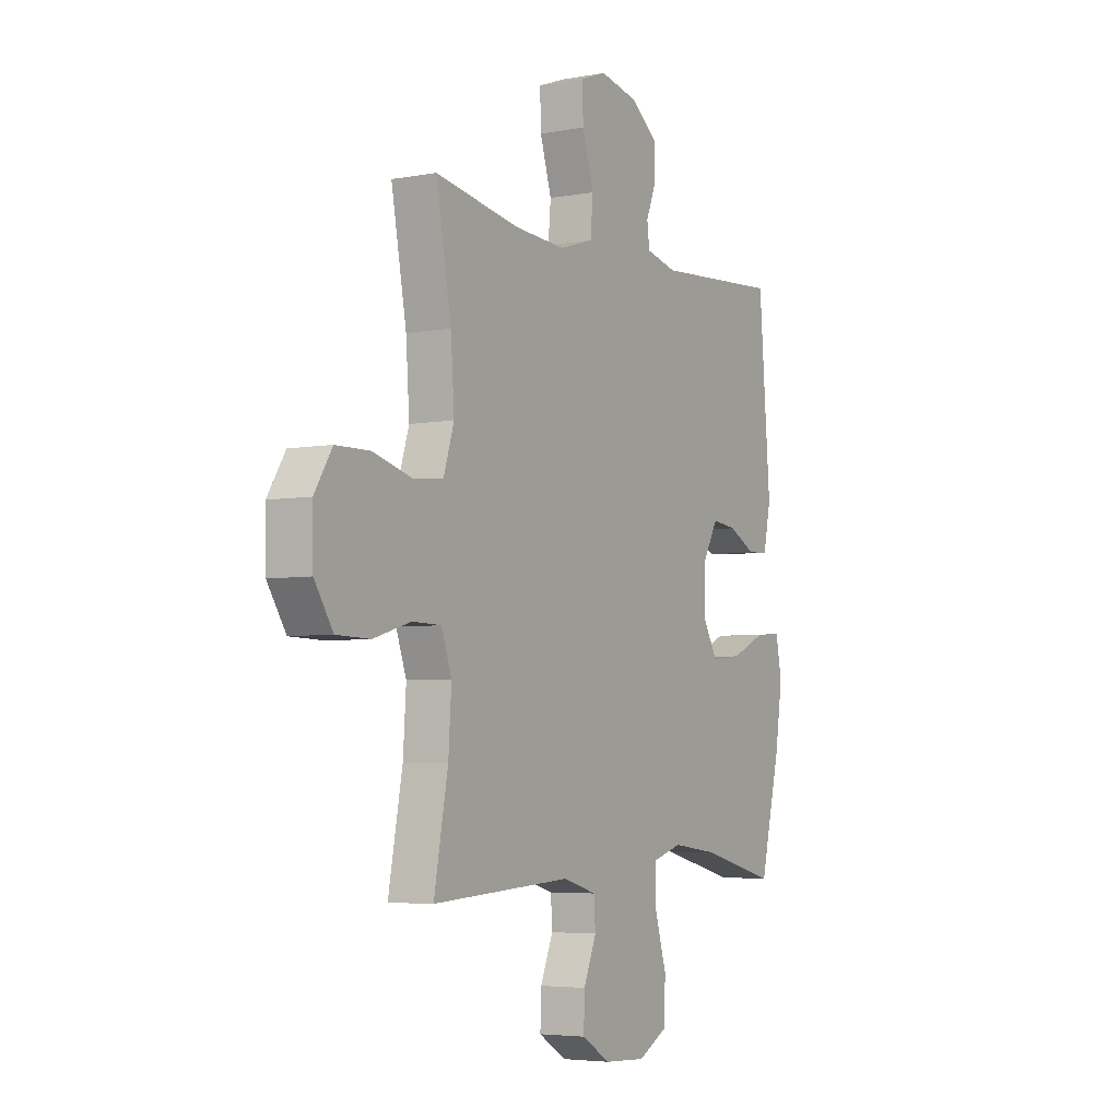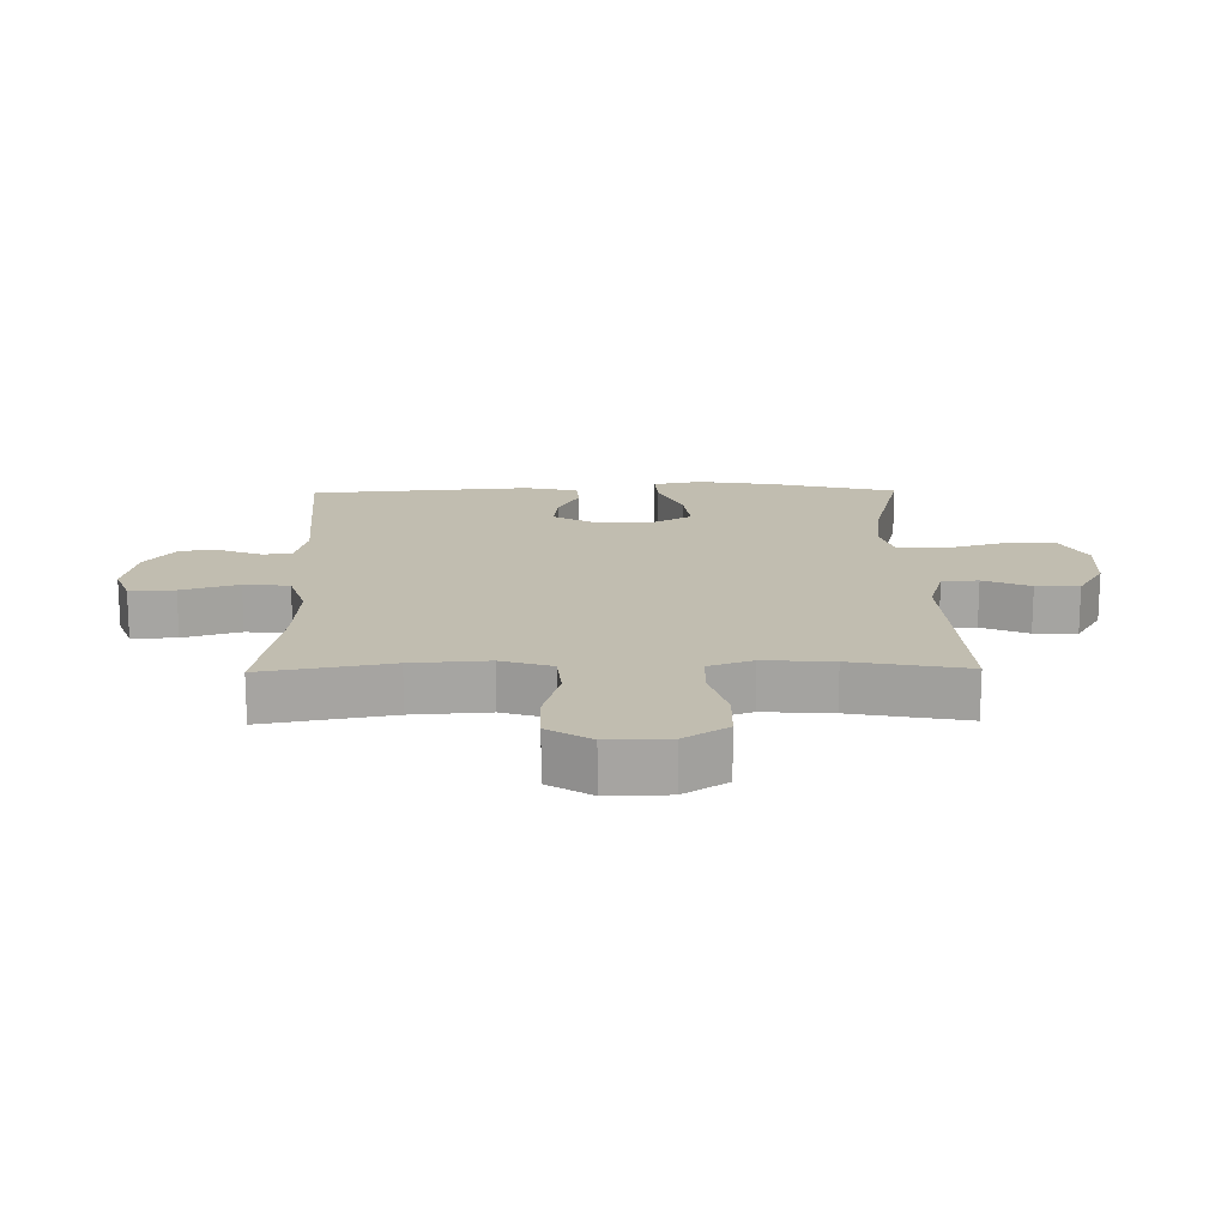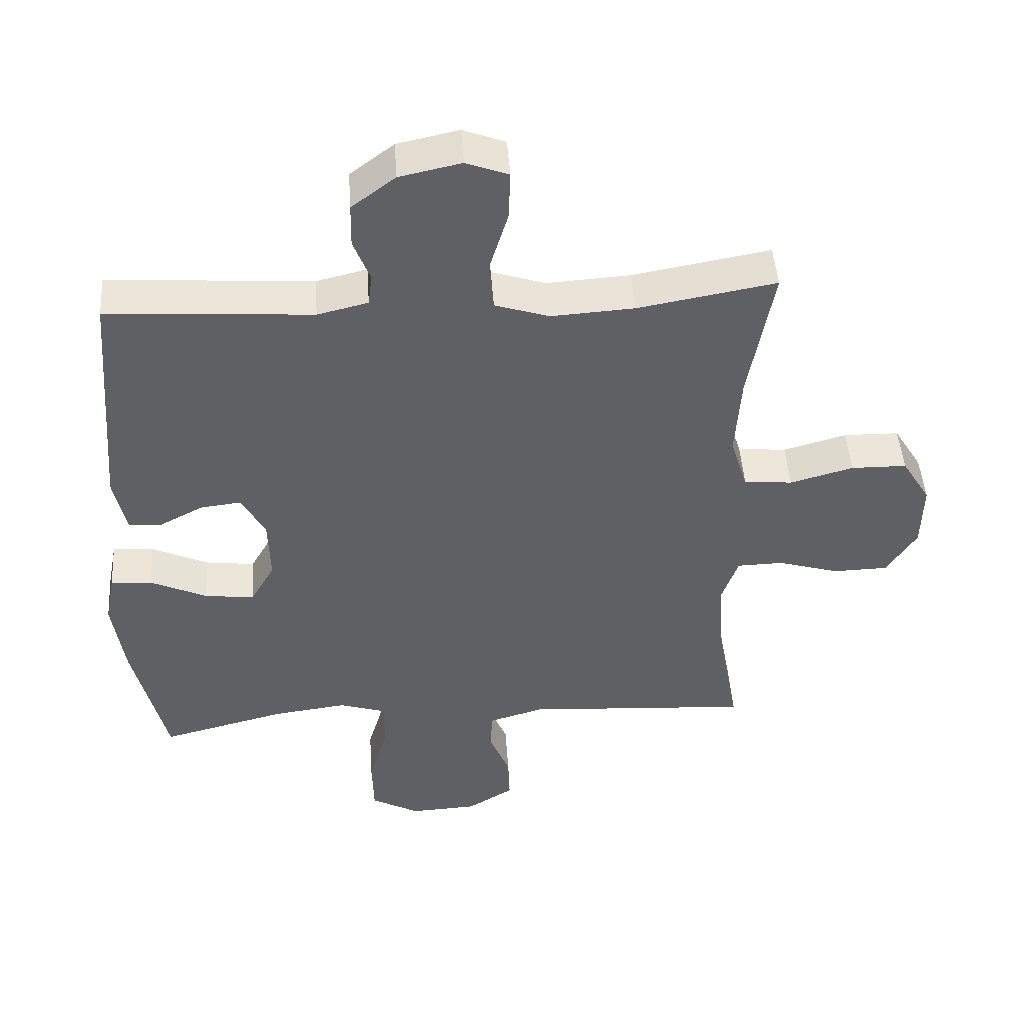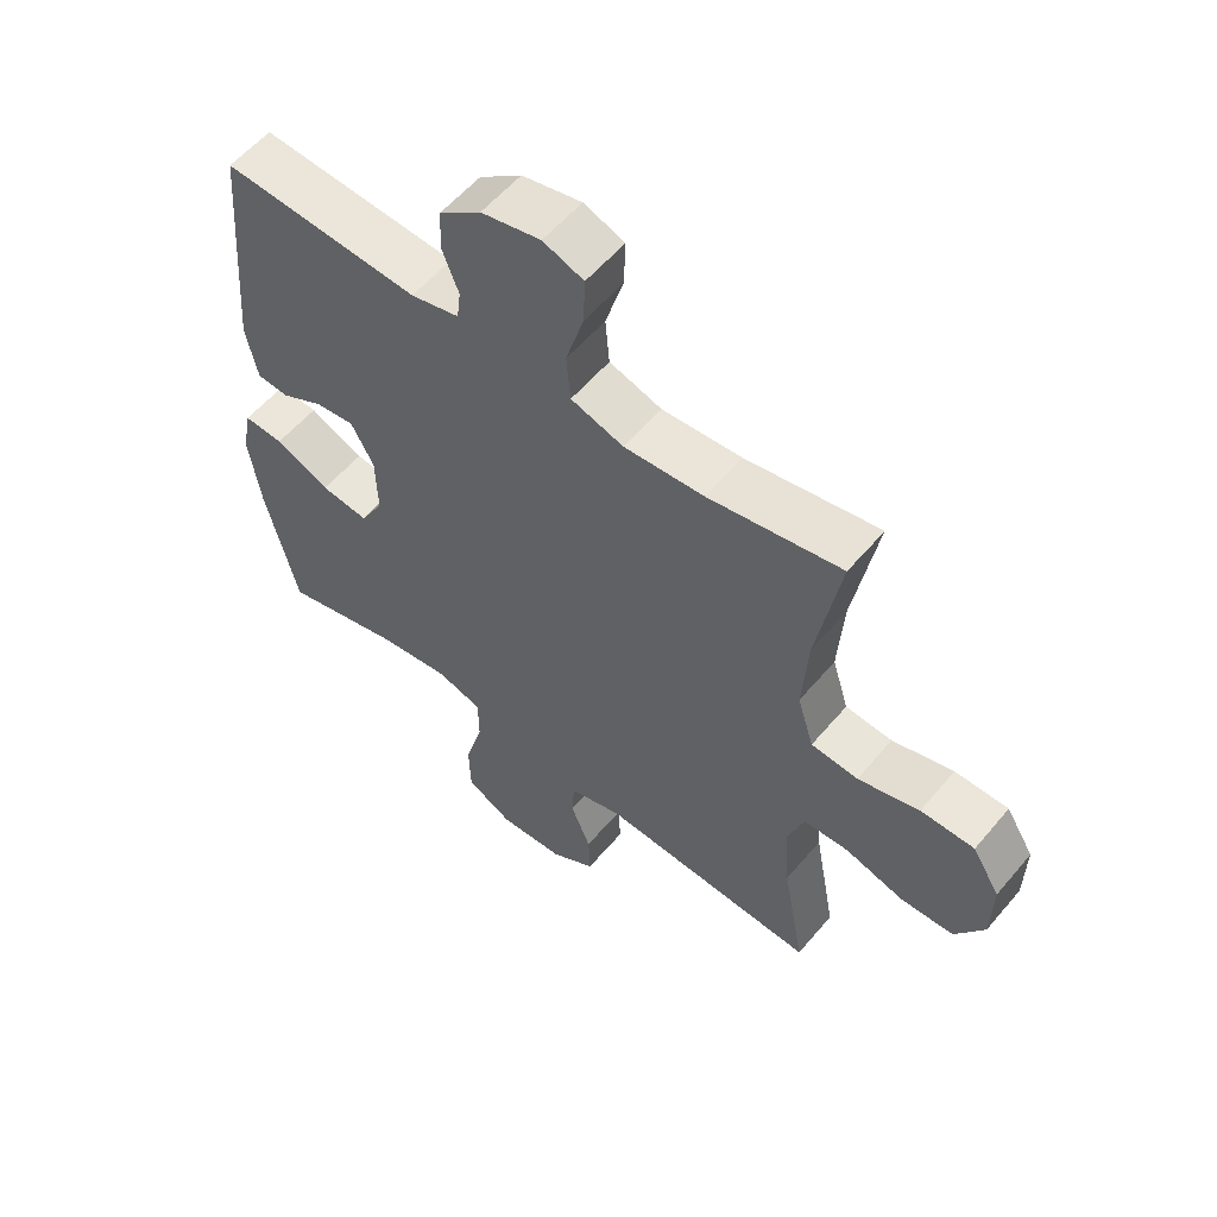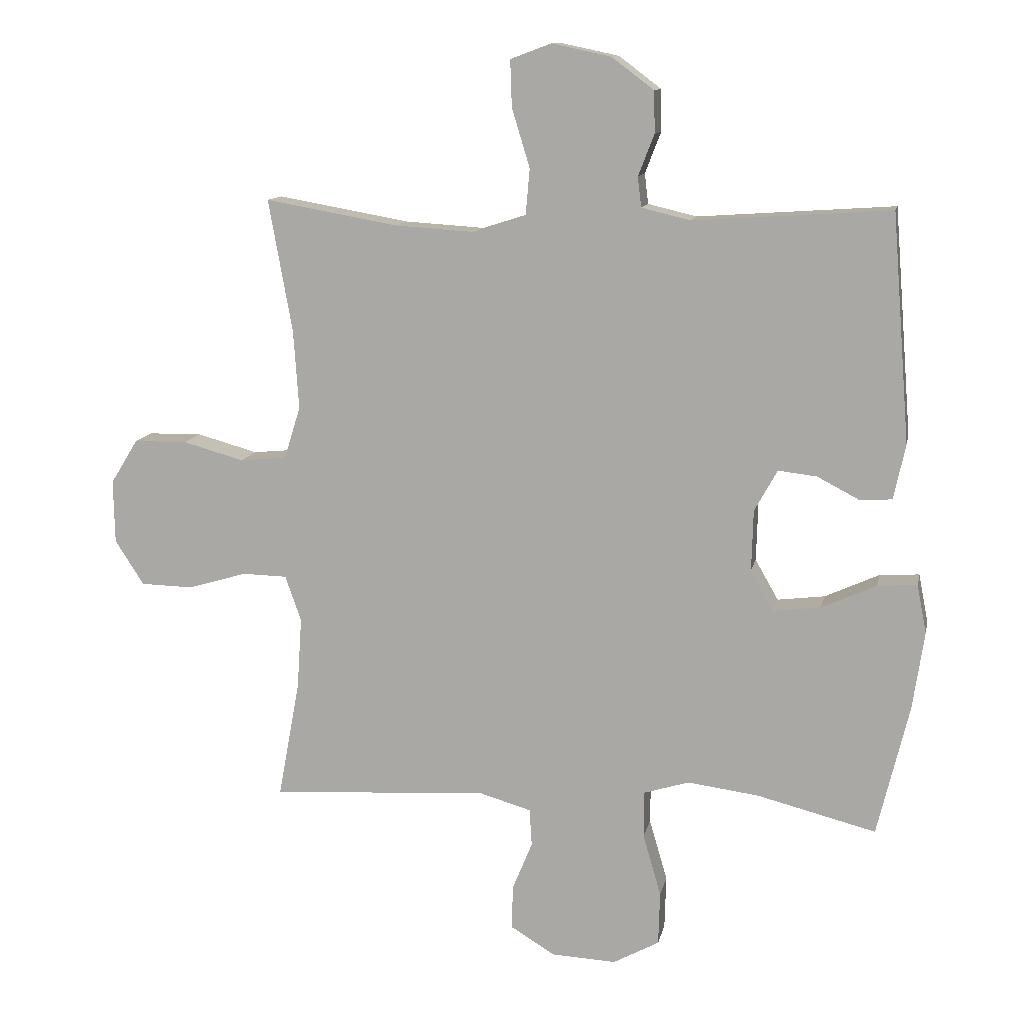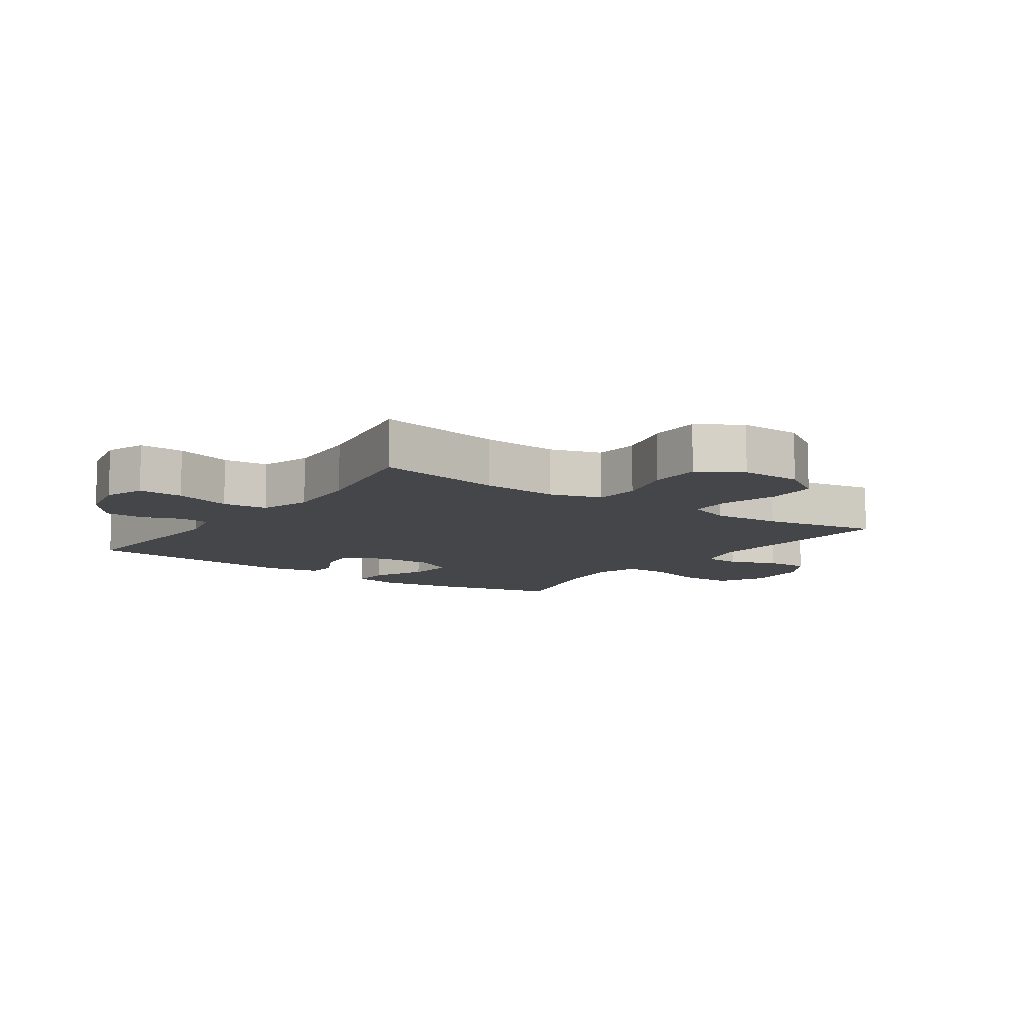
<metadata>
{"format":"obj","ext":"obj","renderer":"f3d","projection":"perspective","resolution":1024,"background":"white","views":[{"elev":-4.7,"azim":120.8,"up":"+Z"},{"elev":16.7,"azim":89.1,"up":"+Y"},{"elev":46.6,"azim":-3.9,"up":"+Z"},{"elev":56.7,"azim":39.5,"up":"+Z"},{"elev":11.9,"azim":-168.5,"up":"+Z"},{"elev":-9.9,"azim":55.0,"up":"+Y"}]}
</metadata>
<code>
o path5016
v -0.3363 0.0375 -0.4442
v -0.2227 0.0375 -0.4295
v -0.1502 0.0375 -0.4519
v -0.1498 0.0375 -0.5269
v -0.1787 0.0375 -0.6266
v -0.1764 0.0375 -0.7121
v -0.1024 0.0375 -0.7525
v 0.001337 0.0375 -0.7473
v 0.0726 0.0375 -0.704
v 0.07029 0.0375 -0.6329
v 0.03838 0.0375 -0.5553
v 0.0421 0.0375 -0.4955
v 0.1266 0.0375 -0.4709
v 0.4745 0.0375 -0.4928
v 0.4393 0.0375 -0.3021
v 0.4319 0.0375 -0.1885
v 0.4575 0.0375 -0.1156
v 0.5293 0.0375 -0.1139
v 0.6236 0.0375 -0.1419
v 0.7077 0.0375 -0.1398
v 0.7541 0.0375 -0.06784
v 0.7561 0.0375 0.03381
v 0.712 0.0375 0.1051
v 0.6265 0.0375 0.1063
v 0.5287 0.0375 0.0793
v 0.454 0.0375 0.08626
v 0.4277 0.0375 0.1702
v 0.4364 0.0375 0.2973
v 0.4745 0.0375 0.5089
v 0.2619 0.0375 0.4714
v 0.1344 0.0375 0.4632
v 0.05019 0.0375 0.4901
v 0.04361 0.0375 0.565
v 0.07231 0.0375 0.6593
v 0.07489 0.0375 0.7338
v 0.009741 0.0375 0.7582
v -0.08533 0.0375 0.7379
v -0.1527 0.0375 0.6871
v -0.154 0.0375 0.6205
v -0.1284 0.0375 0.5546
v -0.1343 0.0375 0.5063
v -0.2121 0.0375 0.4876
v -0.5274 0.0375 0.5089
v -0.5566 0.0375 0.145
v -0.538 0.0375 0.05679
v -0.4869 0.0375 0.05339
v -0.4191 0.0375 0.08872
v -0.3571 0.0375 0.09587
v -0.3205 0.0375 0.02972
v -0.3179 0.0375 -0.06777
v -0.3551 0.0375 -0.1328
v -0.4311 0.0375 -0.1233
v -0.5182 0.0375 -0.08365
v -0.5816 0.0375 -0.07973
v -0.5967 0.0375 -0.1574
v -0.5783 0.0375 -0.2819
v -0.5274 0.0375 -0.4928
v -0.3363 -0.0375 -0.4442
v -0.2227 -0.0375 -0.4295
v -0.1502 -0.0375 -0.4519
v -0.1498 -0.0375 -0.5269
v -0.1787 -0.0375 -0.6266
v -0.1764 -0.0375 -0.7121
v -0.1024 -0.0375 -0.7525
v 0.001337 -0.0375 -0.7473
v 0.0726 -0.0375 -0.704
v 0.07029 -0.0375 -0.6329
v 0.03838 -0.0375 -0.5553
v 0.0421 -0.0375 -0.4955
v 0.1266 -0.0375 -0.4709
v 0.4745 -0.0375 -0.4928
v 0.4393 -0.0375 -0.3021
v 0.4319 -0.0375 -0.1885
v 0.4575 -0.0375 -0.1156
v 0.5293 -0.0375 -0.1139
v 0.6236 -0.0375 -0.1419
v 0.7077 -0.0375 -0.1398
v 0.7541 -0.0375 -0.06784
v 0.7561 -0.0375 0.03381
v 0.712 -0.0375 0.1051
v 0.6265 -0.0375 0.1063
v 0.5287 -0.0375 0.0793
v 0.454 -0.0375 0.08626
v 0.4277 -0.0375 0.1702
v 0.4364 -0.0375 0.2973
v 0.4745 -0.0375 0.5089
v 0.2619 -0.0375 0.4714
v 0.1344 -0.0375 0.4632
v 0.05019 -0.0375 0.4901
v 0.04361 -0.0375 0.565
v 0.07231 -0.0375 0.6593
v 0.07489 -0.0375 0.7338
v 0.009741 -0.0375 0.7582
v -0.08533 -0.0375 0.7379
v -0.1527 -0.0375 0.6871
v -0.154 -0.0375 0.6205
v -0.1284 -0.0375 0.5546
v -0.1343 -0.0375 0.5063
v -0.2121 -0.0375 0.4876
v -0.5274 -0.0375 0.5089
v -0.5566 -0.0375 0.145
v -0.538 -0.0375 0.05679
v -0.4869 -0.0375 0.05339
v -0.4191 -0.0375 0.08872
v -0.3571 -0.0375 0.09587
v -0.3205 -0.0375 0.02972
v -0.3179 -0.0375 -0.06777
v -0.3551 -0.0375 -0.1328
v -0.4311 -0.0375 -0.1233
v -0.5182 -0.0375 -0.08365
v -0.5816 -0.0375 -0.07973
v -0.5967 -0.0375 -0.1574
v -0.5783 -0.0375 -0.2819
v -0.5274 -0.0375 -0.4928
v -0.1764 0.0375 -0.7121
v -0.1024 0.0375 -0.7525
v 0.001337 0.0375 -0.7473
v 0.0726 0.0375 -0.704
v 0.0726 0.0375 -0.704
v -0.1787 0.0375 -0.6266
v 0.07029 0.0375 -0.6329
v 0.03838 0.0375 -0.5553
v -0.1498 0.0375 -0.5269
v 0.0421 0.0375 -0.4955
v 0.0421 0.0375 -0.4955
v -0.1502 0.0375 -0.4519
v -0.1502 0.0375 -0.4519
v 0.1266 0.0375 -0.4709
v 0.4745 0.0375 -0.4928
v 0.4745 0.0375 -0.4928
v -0.5274 0.0375 -0.4928
v -0.5274 0.0375 -0.4928
v -0.3363 0.0375 -0.4442
v -0.2227 0.0375 -0.4295
v 0.4393 0.0375 -0.3021
v -0.5783 0.0375 -0.2819
v 0.4319 0.0375 -0.1885
v -0.5967 0.0375 -0.1574
v 0.4575 0.0375 -0.1156
v 0.4575 0.0375 -0.1156
v -0.5816 0.0375 -0.07973
v -0.5816 0.0375 -0.07973
v -0.3551 0.0375 -0.1328
v -0.3551 0.0375 -0.1328
v -0.4311 0.0375 -0.1233
v 0.5293 0.0375 -0.1139
v 0.6236 0.0375 -0.1419
v 0.7077 0.0375 -0.1398
v 0.7541 0.0375 -0.06784
v -0.3179 0.0375 -0.06777
v -0.5182 0.0375 -0.08365
v 0.7561 0.0375 0.03381
v -0.3205 0.0375 0.02972
v -0.3571 0.0375 0.09587
v -0.3571 0.0375 0.09587
v 0.712 0.0375 0.1051
v -0.538 0.0375 0.05679
v -0.538 0.0375 0.05679
v -0.4869 0.0375 0.05339
v -0.4191 0.0375 0.08872
v -0.5566 0.0375 0.145
v 0.5287 0.0375 0.0793
v 0.454 0.0375 0.08626
v 0.454 0.0375 0.08626
v 0.6265 0.0375 0.1063
v 0.4277 0.0375 0.1702
v 0.4364 0.0375 0.2973
v -0.5274 0.0375 0.5089
v -0.5274 0.0375 0.5089
v 0.1344 0.0375 0.4632
v 0.05019 0.0375 0.4901
v 0.05019 0.0375 0.4901
v 0.2619 0.0375 0.4714
v 0.4745 0.0375 0.5089
v 0.4745 0.0375 0.5089
v -0.1343 0.0375 0.5063
v -0.1343 0.0375 0.5063
v -0.2121 0.0375 0.4876
v 0.04361 0.0375 0.565
v -0.1284 0.0375 0.5546
v -0.154 0.0375 0.6205
v 0.07231 0.0375 0.6593
v -0.1527 0.0375 0.6871
v 0.07489 0.0375 0.7338
v 0.07489 0.0375 0.7338
v -0.08533 0.0375 0.7379
v 0.009741 0.0375 0.7582
v -0.1764 -0.0375 -0.7121
v -0.1024 -0.0375 -0.7525
v 0.001337 -0.0375 -0.7473
v 0.0726 -0.0375 -0.704
v 0.0726 -0.0375 -0.704
v -0.1787 -0.0375 -0.6266
v 0.07029 -0.0375 -0.6329
v 0.03838 -0.0375 -0.5553
v -0.1498 -0.0375 -0.5269
v 0.0421 -0.0375 -0.4955
v 0.0421 -0.0375 -0.4955
v -0.1502 -0.0375 -0.4519
v -0.1502 -0.0375 -0.4519
v 0.1266 -0.0375 -0.4709
v 0.4745 -0.0375 -0.4928
v 0.4745 -0.0375 -0.4928
v -0.5274 -0.0375 -0.4928
v -0.5274 -0.0375 -0.4928
v -0.3363 -0.0375 -0.4442
v -0.2227 -0.0375 -0.4295
v 0.4393 -0.0375 -0.3021
v -0.5783 -0.0375 -0.2819
v 0.4319 -0.0375 -0.1885
v -0.5967 -0.0375 -0.1574
v 0.4575 -0.0375 -0.1156
v 0.4575 -0.0375 -0.1156
v -0.5816 -0.0375 -0.07973
v -0.5816 -0.0375 -0.07973
v -0.3551 -0.0375 -0.1328
v -0.3551 -0.0375 -0.1328
v -0.4311 -0.0375 -0.1233
v 0.5293 -0.0375 -0.1139
v 0.6236 -0.0375 -0.1419
v 0.7077 -0.0375 -0.1398
v 0.7541 -0.0375 -0.06784
v -0.3179 -0.0375 -0.06777
v -0.5182 -0.0375 -0.08365
v 0.7561 -0.0375 0.03381
v -0.3205 -0.0375 0.02972
v -0.3571 -0.0375 0.09587
v -0.3571 -0.0375 0.09587
v 0.712 -0.0375 0.1051
v -0.538 -0.0375 0.05679
v -0.538 -0.0375 0.05679
v -0.4869 -0.0375 0.05339
v -0.4191 -0.0375 0.08872
v -0.5566 -0.0375 0.145
v 0.5287 -0.0375 0.0793
v 0.454 -0.0375 0.08626
v 0.454 -0.0375 0.08626
v 0.6265 -0.0375 0.1063
v 0.4277 -0.0375 0.1702
v 0.4364 -0.0375 0.2973
v -0.5274 -0.0375 0.5089
v -0.5274 -0.0375 0.5089
v 0.1344 -0.0375 0.4632
v 0.05019 -0.0375 0.4901
v 0.05019 -0.0375 0.4901
v 0.2619 -0.0375 0.4714
v 0.4745 -0.0375 0.5089
v 0.4745 -0.0375 0.5089
v -0.1343 -0.0375 0.5063
v -0.1343 -0.0375 0.5063
v -0.2121 -0.0375 0.4876
v 0.04361 -0.0375 0.565
v -0.1284 -0.0375 0.5546
v -0.154 -0.0375 0.6205
v 0.07231 -0.0375 0.6593
v -0.1527 -0.0375 0.6871
v 0.07489 -0.0375 0.7338
v 0.07489 -0.0375 0.7338
v -0.08533 -0.0375 0.7379
v 0.009741 -0.0375 0.7582
f 226 239 243
f 196 197 199
f 214 211 224
f 260 255 257
f 207 216 206
f 234 233 227
f 223 236 226
f 190 195 193
f 222 225 238
f 232 234 230
f 207 199 223
f 235 212 219
f 223 201 210
f 253 244 252
f 223 212 236
f 246 240 247
f 216 207 223
f 241 227 251
f 226 244 249
f 223 210 212
f 254 252 259
f 208 201 202
f 194 190 191
f 206 216 209
f 193 195 196
f 236 212 235
f 199 197 201
f 238 225 229
f 220 238 219
f 188 189 193
f 223 199 201
f 190 193 189
f 195 190 194
f 226 243 244
f 197 196 195
f 222 220 221
f 253 252 254
f 218 209 216
f 255 259 252
f 222 238 220
f 243 239 246
f 254 259 256
f 259 255 260
f 226 249 227
f 211 209 218
f 204 206 209
f 233 234 232
f 226 236 239
f 239 240 246
f 235 219 238
f 249 244 253
f 210 201 208
f 251 227 249
f 224 211 218
f 234 227 241
f 6 7 64 63
f 7 8 65 64
f 8 119 192 65
f 5 6 63 62
f 9 10 67 66
f 10 11 68 67
f 4 5 62 61
f 11 125 198 68
f 127 4 61 200
f 12 13 70 69
f 13 130 203 70
f 132 1 58 205
f 2 3 60 59
f 1 2 59 58
f 14 15 72 71
f 56 57 114 113
f 15 16 73 72
f 55 56 113 112
f 16 140 213 73
f 142 55 112 215
f 144 52 109 217
f 18 19 76 75
f 19 20 77 76
f 20 21 78 77
f 50 51 108 107
f 53 54 111 110
f 52 53 110 109
f 17 18 75 74
f 21 22 79 78
f 49 50 107 106
f 155 49 106 228
f 22 23 80 79
f 158 46 103 231
f 46 47 104 103
f 44 45 102 101
f 25 164 237 82
f 24 25 82 81
f 23 24 81 80
f 26 27 84 83
f 47 48 105 104
f 27 28 85 84
f 169 44 101 242
f 31 172 245 88
f 30 31 88 87
f 175 30 87 248
f 28 29 86 85
f 177 42 99 250
f 32 33 90 89
f 42 43 100 99
f 40 41 98 97
f 39 40 97 96
f 33 34 91 90
f 38 39 96 95
f 34 185 258 91
f 37 38 95 94
f 36 37 94 93
f 35 36 93 92
f 153 170 166
f 123 126 124
f 141 151 138
f 187 184 182
f 134 133 143
f 161 154 160
f 150 153 163
f 117 120 122
f 149 165 152
f 159 157 161
f 134 150 126
f 162 146 139
f 150 137 128
f 180 179 171
f 150 163 139
f 173 174 167
f 143 150 134
f 168 178 154
f 153 176 171
f 150 139 137
f 181 186 179
f 135 129 128
f 121 118 117
f 133 136 143
f 120 123 122
f 163 162 139
f 126 128 124
f 165 156 152
f 147 146 165
f 115 120 116
f 150 128 126
f 117 116 120
f 122 121 117
f 153 171 170
f 124 122 123
f 149 148 147
f 180 181 179
f 145 143 136
f 182 179 186
f 149 147 165
f 170 173 166
f 181 183 186
f 186 187 182
f 153 154 176
f 138 145 136
f 131 136 133
f 160 159 161
f 153 166 163
f 166 173 167
f 162 165 146
f 176 180 171
f 137 135 128
f 178 176 154
f 151 145 138
f 161 168 154

</code>
